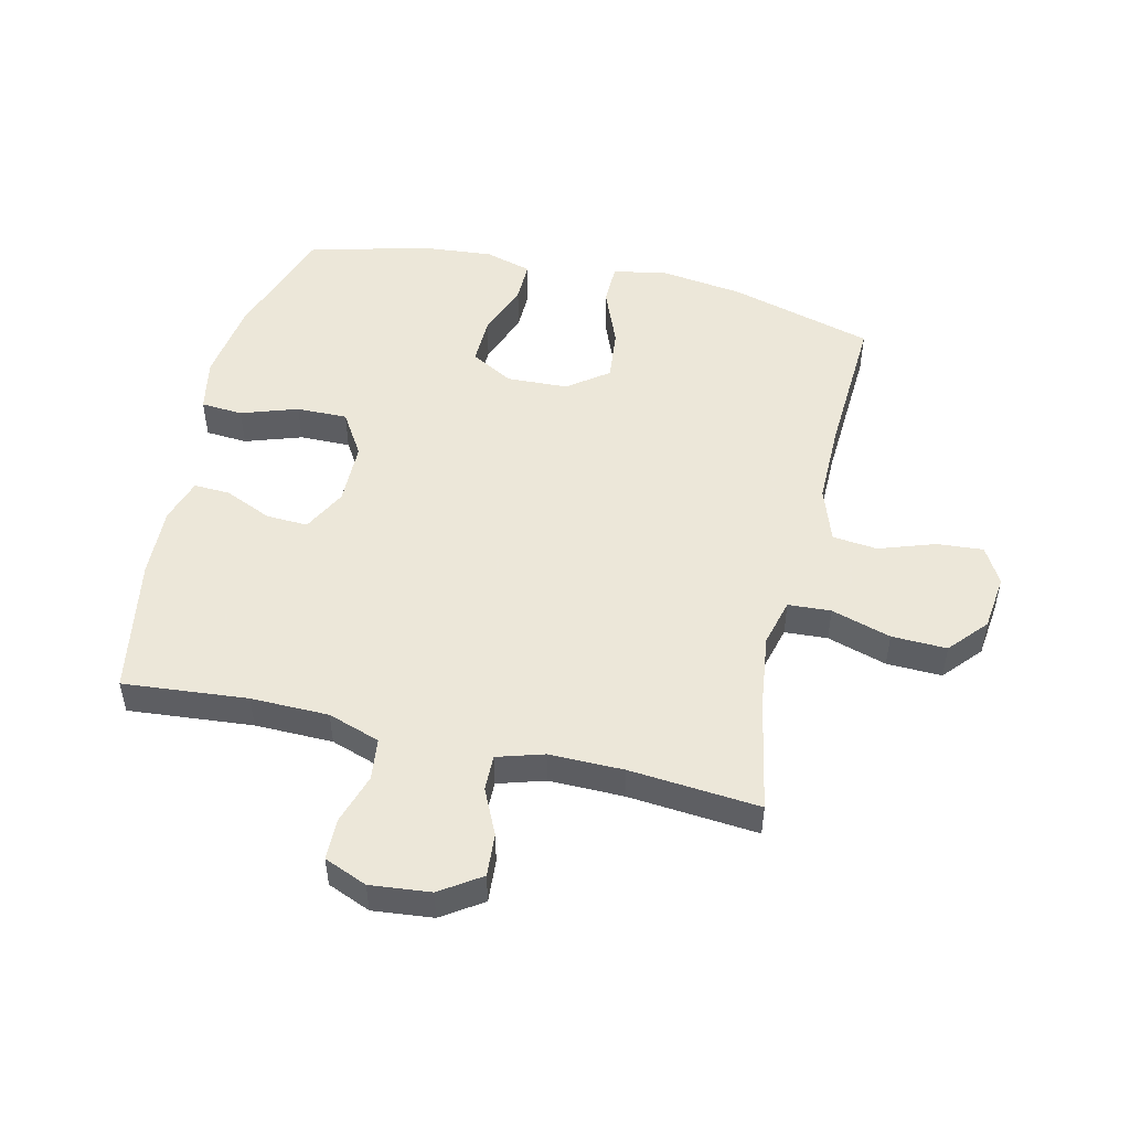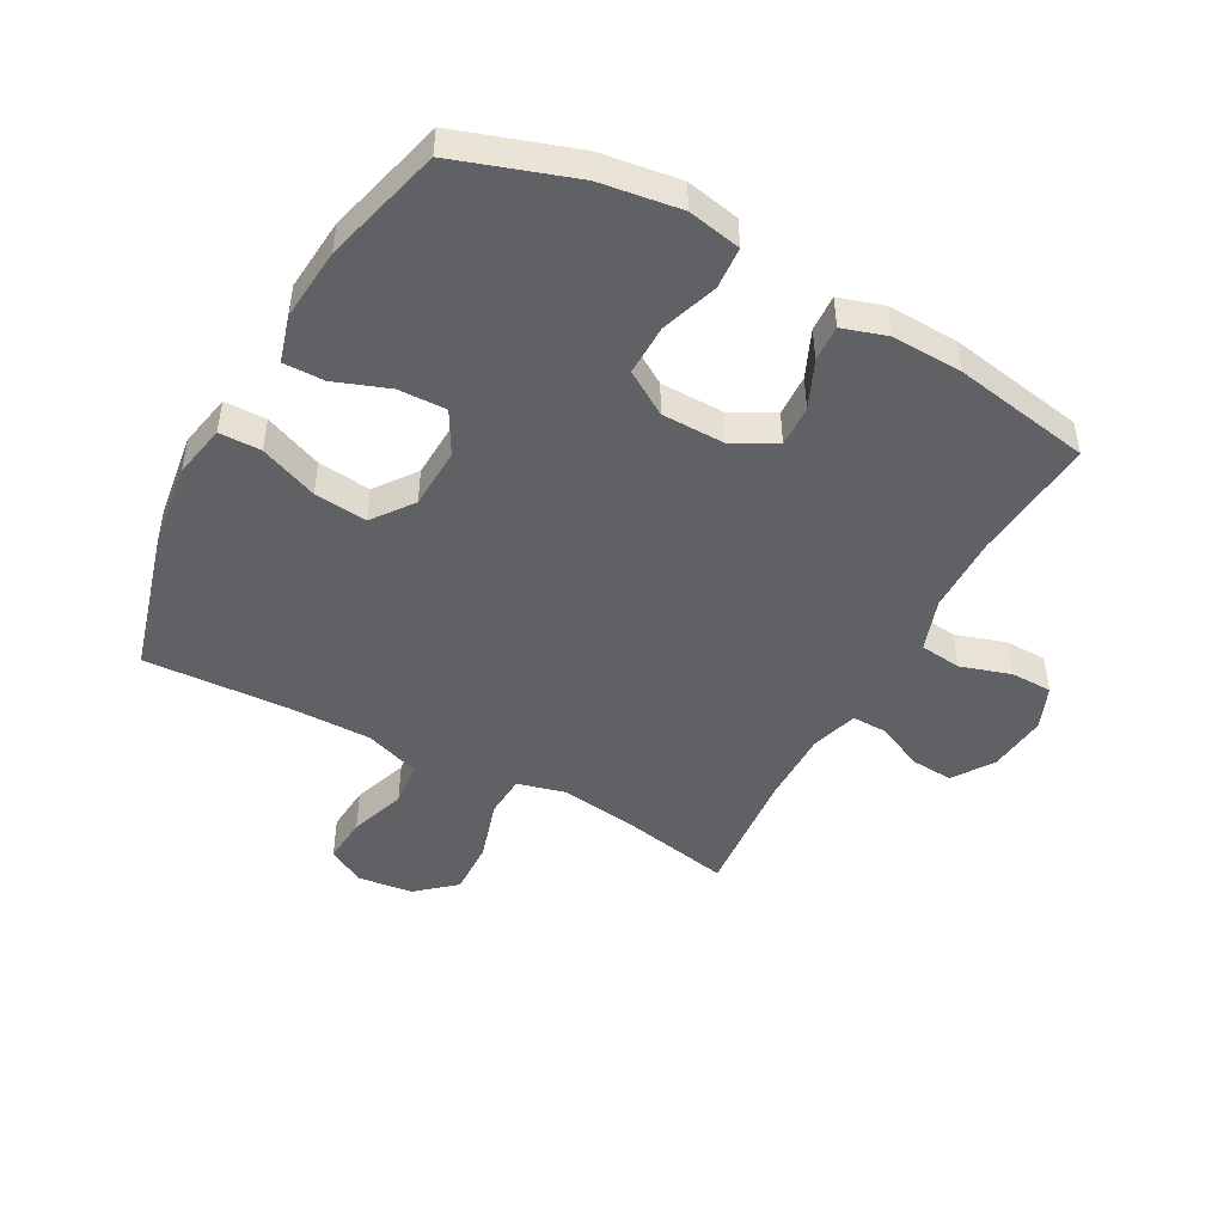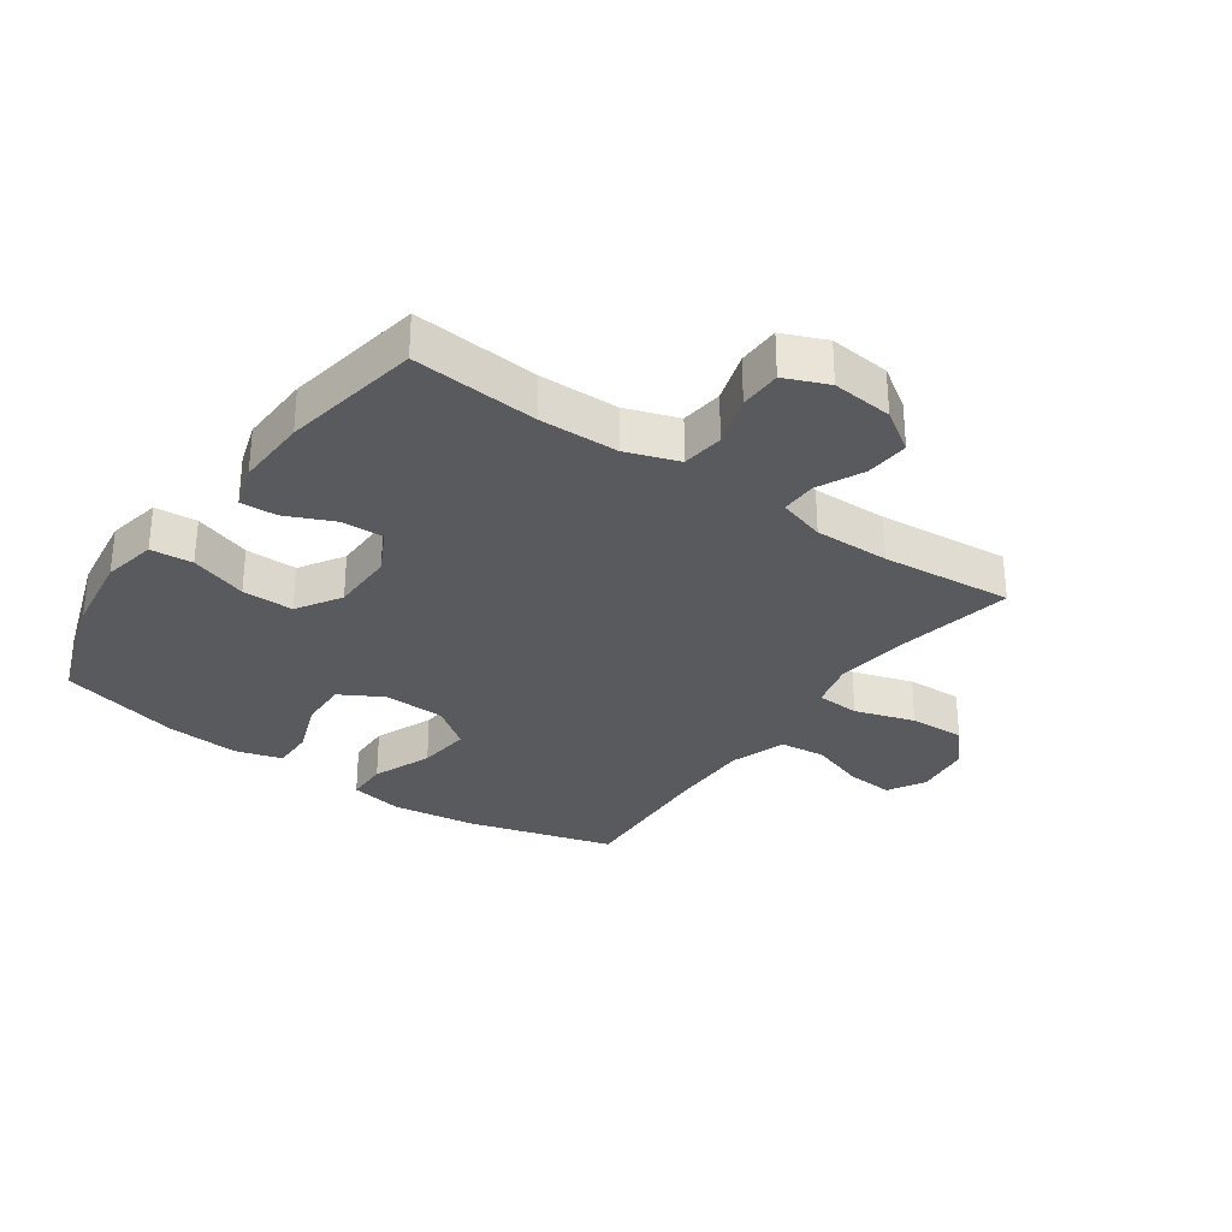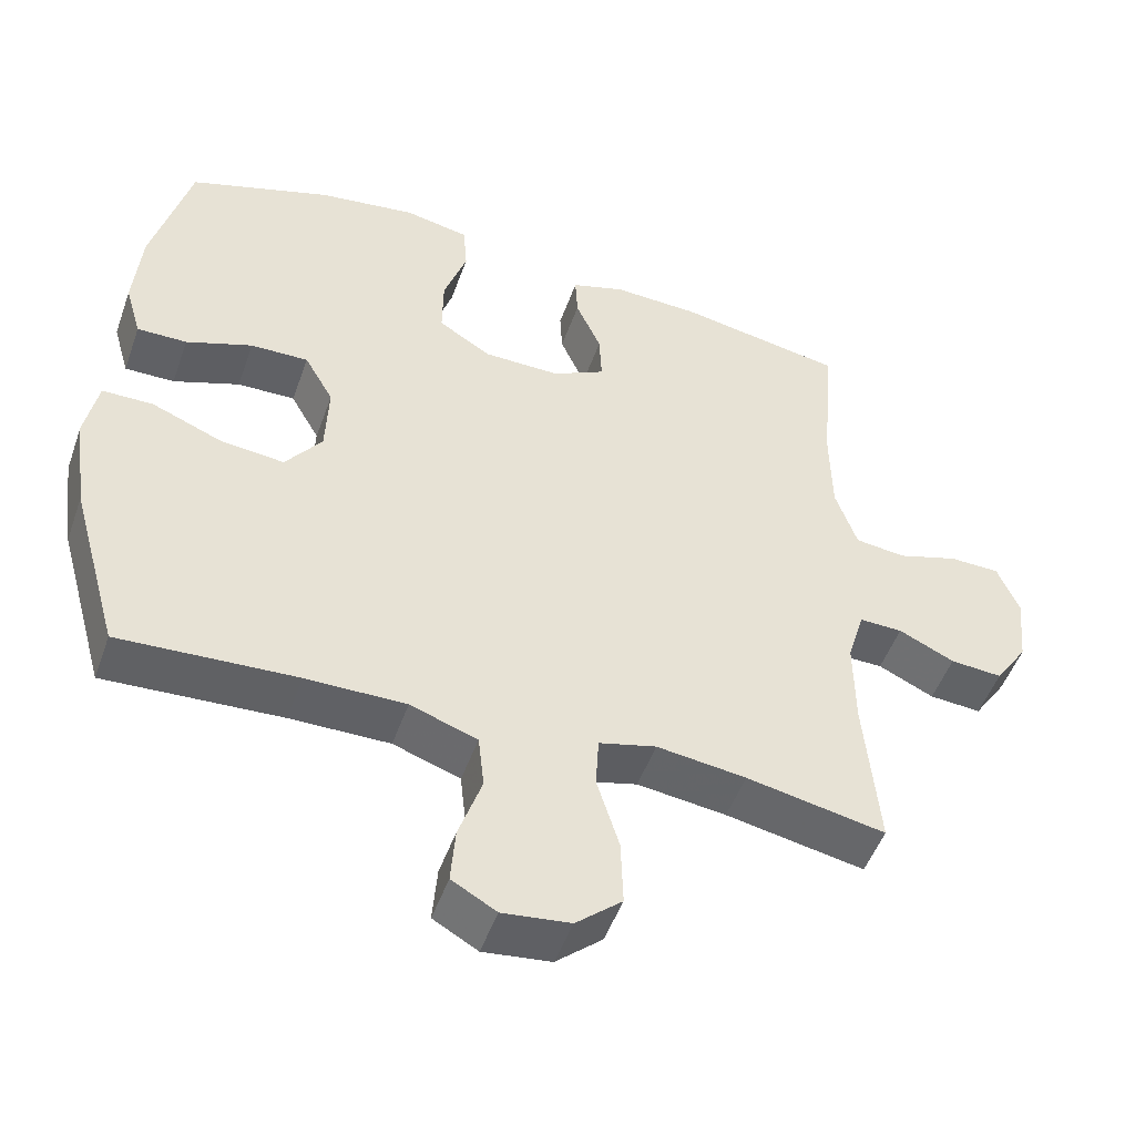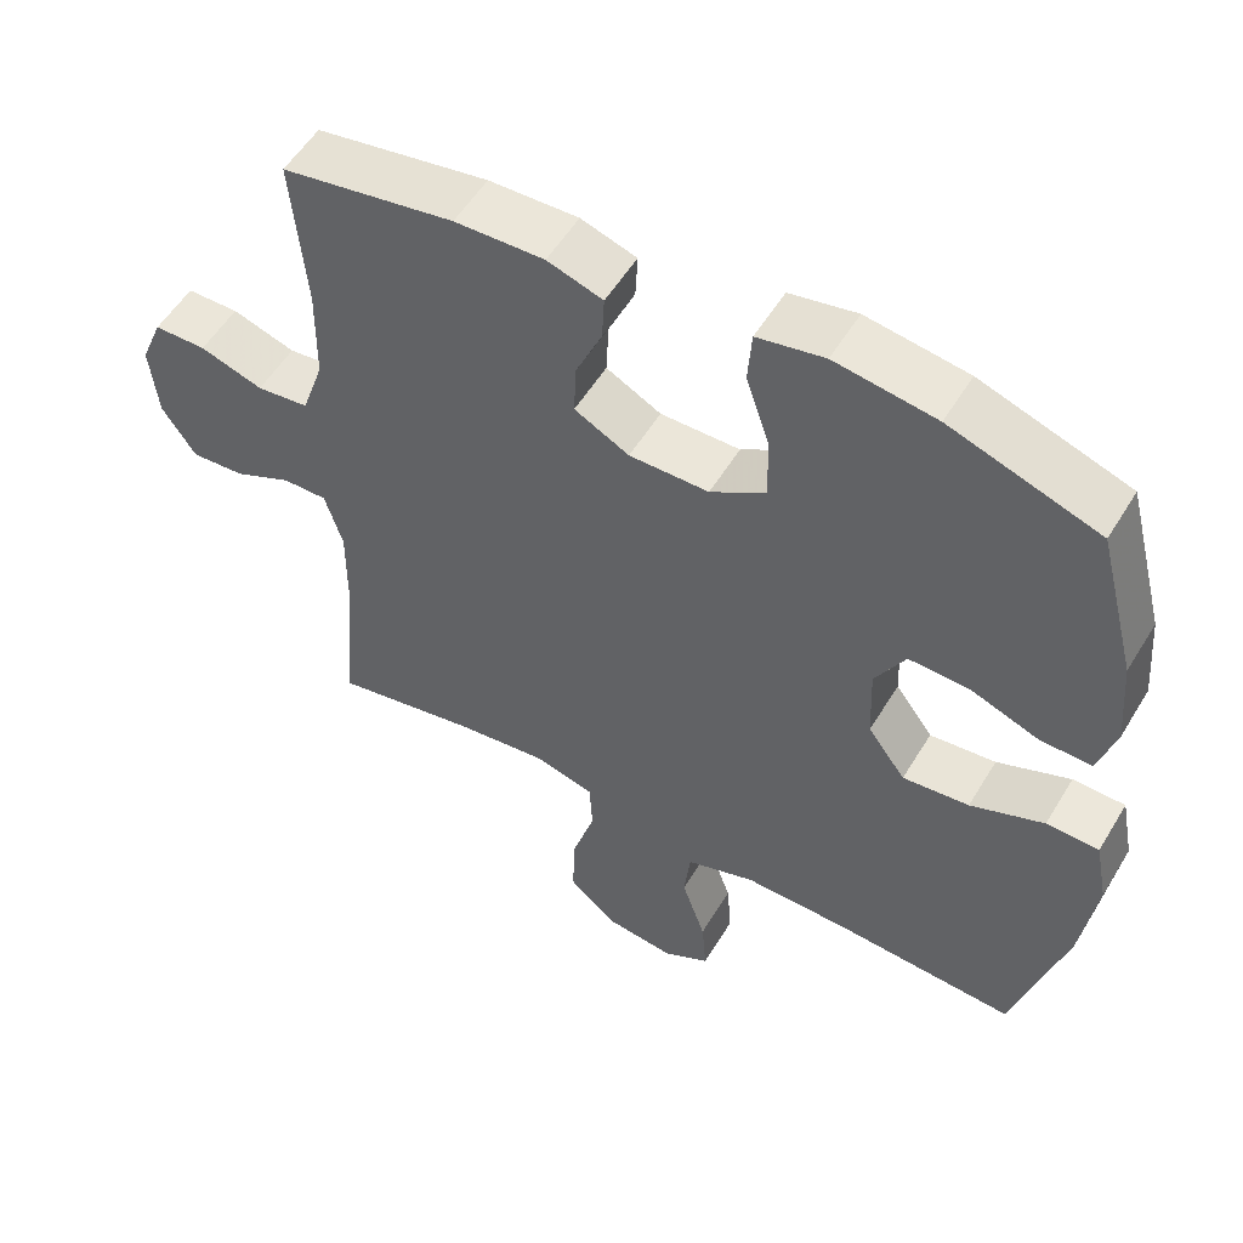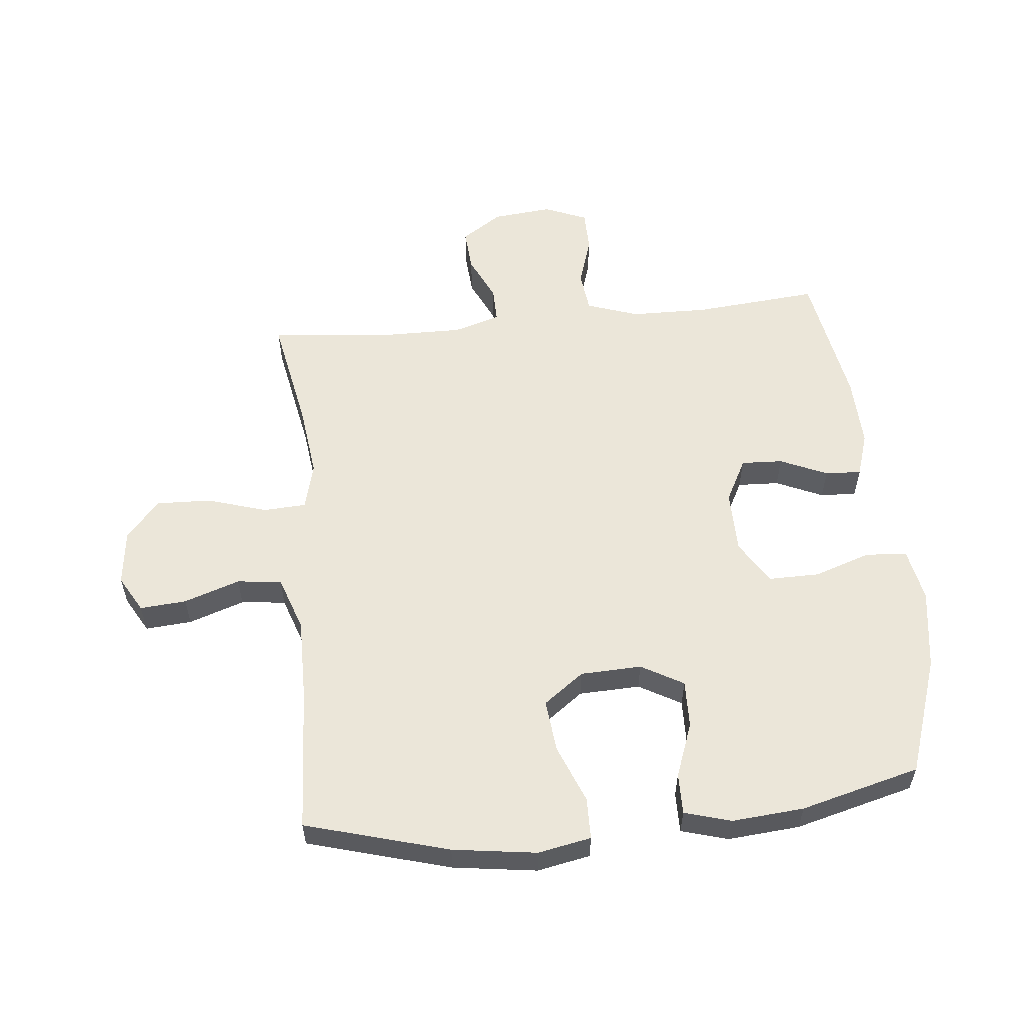
<metadata>
{"format":"obj","ext":"obj","renderer":"f3d","projection":"perspective","resolution":1024,"background":"white","views":[{"elev":50.2,"azim":103.1,"up":"+Y"},{"elev":-47.4,"azim":-28.7,"up":"+Y"},{"elev":-30.7,"azim":54.9,"up":"+Y"},{"elev":-49.9,"azim":-19.3,"up":"+Z"},{"elev":54.4,"azim":-149.3,"up":"+Z"},{"elev":56.7,"azim":-95.7,"up":"+Y"}]}
</metadata>
<code>
v 0.5 0.07 -0.5
v 0.313 0.07 -0.464
v 0.193 0.07 -0.449
v 0.116 0.07 -0.469
v 0.112 0.07 -0.539
v 0.142 0.07 -0.636
v 0.145 0.07 -0.726
v 0.083 0.07 -0.78
v -0.008 0.07 -0.791
v -0.068 0.07 -0.757
v -0.062 0.07 -0.681
v -0.031 0.07 -0.59
v -0.039 0.07 -0.517
v -0.129 0.07 -0.486
v -0.263 0.07 -0.487
v -0.5 0.07 -0.5
v -0.566 0.07 -0.266
v -0.585 0.07 -0.129
v -0.568 0.07 -0.042
v -0.5 0.07 -0.041
v -0.405 0.07 -0.079
v -0.319 0.07 -0.088
v -0.27 0.07 -0.022
v -0.266 0.07 0.078
v -0.305 0.07 0.147
v -0.383 0.07 0.145
v -0.472 0.07 0.112
v -0.539 0.07 0.111
v -0.561 0.07 0.187
v -0.551 0.07 0.305
v -0.5 0.07 0.5
v -0.308 0.07 0.565
v -0.177 0.07 0.584
v -0.09 0.07 0.567
v -0.085 0.07 0.499
v -0.116 0.07 0.407
v -0.117 0.07 0.324
v -0.046 0.07 0.28
v 0.057 0.07 0.279
v 0.128 0.07 0.316
v 0.125 0.07 0.384
v 0.091 0.07 0.461
v 0.088 0.07 0.52
v 0.16 0.07 0.543
v 0.276 0.07 0.539
v 0.5 0.07 0.5
v 0.482 0.07 0.297
v 0.484 0.07 0.17
v 0.513 0.07 0.085
v 0.581 0.07 0.077
v 0.663 0.07 0.103
v 0.731 0.07 0.102
v 0.76 0.07 0.032
v 0.75 0.07 -0.066
v 0.706 0.07 -0.132
v 0.636 0.07 -0.127
v 0.561 0.07 -0.092
v 0.503 0.07 -0.091
v 0.48 0.07 -0.167
v 0.481 0.07 -0.288
v 0.5 0 -0.5
v 0.313 0 -0.464
v 0.193 0 -0.449
v 0.116 0 -0.469
v 0.112 0 -0.539
v 0.142 0 -0.636
v 0.145 0 -0.726
v 0.083 0 -0.78
v -0.008 0 -0.791
v -0.068 0 -0.757
v -0.062 0 -0.681
v -0.031 0 -0.59
v -0.039 0 -0.517
v -0.129 0 -0.486
v -0.263 0 -0.487
v -0.5 0 -0.5
v -0.566 0 -0.266
v -0.585 0 -0.129
v -0.568 0 -0.042
v -0.5 0 -0.041
v -0.405 0 -0.079
v -0.319 0 -0.088
v -0.27 0 -0.022
v -0.266 0 0.078
v -0.305 0 0.147
v -0.383 0 0.145
v -0.472 0 0.112
v -0.539 0 0.111
v -0.561 0 0.187
v -0.551 0 0.305
v -0.5 0 0.5
v -0.308 0 0.565
v -0.177 0 0.584
v -0.09 0 0.567
v -0.085 0 0.499
v -0.116 0 0.407
v -0.117 0 0.324
v -0.046 0 0.28
v 0.057 0 0.279
v 0.128 0 0.316
v 0.125 0 0.384
v 0.091 0 0.461
v 0.088 0 0.52
v 0.16 0 0.543
v 0.276 0 0.539
v 0.5 0 0.5
v 0.482 0 0.297
v 0.484 0 0.17
v 0.513 0 0.085
v 0.581 0 0.077
v 0.663 0 0.103
v 0.731 0 0.102
v 0.76 0 0.032
v 0.75 0 -0.066
v 0.706 0 -0.132
v 0.636 0 -0.127
v 0.561 0 -0.092
v 0.503 0 -0.091
v 0.48 0 -0.167
v 0.481 0 -0.288
f 55 56 57
f 54 55 57
f 53 54 57
f 52 53 57
f 51 52 57
f 50 51 57
f 49 50 57 58
f 48 49 58 59
f 45 46 47
f 44 45 47
f 43 44 47
f 42 43 47
f 41 42 47
f 47 48 59
f 41 47 59
f 40 41 59
f 34 35 36
f 33 34 36
f 32 33 36
f 31 32 36
f 30 31 36
f 29 30 36
f 28 29 36
f 27 28 36
f 26 27 36
f 25 26 36 37
f 24 25 37 38
f 19 20 21
f 18 19 21
f 17 18 21
f 16 17 21
f 15 16 21
f 14 15 21 22
f 13 14 22 23
f 10 11 12
f 9 10 12
f 8 9 12
f 7 8 12
f 6 7 12
f 5 6 12
f 4 5 12 13
f 60 1 2
f 60 2 3
f 59 60 3
f 40 59 3
f 39 40 3
f 24 38 39
f 23 24 39
f 13 23 39
f 4 13 39
f 3 4 39
f 117 116 115
f 117 115 114
f 117 114 113
f 117 113 112
f 117 112 111
f 117 111 110
f 118 117 110 109
f 119 118 109 108
f 107 106 105
f 107 105 104
f 107 104 103
f 107 103 102
f 107 102 101
f 119 108 107
f 119 107 101
f 119 101 100
f 96 95 94
f 96 94 93
f 96 93 92
f 96 92 91
f 96 91 90
f 96 90 89
f 96 89 88
f 96 88 87
f 96 87 86
f 97 96 86 85
f 98 97 85 84
f 81 80 79
f 81 79 78
f 81 78 77
f 81 77 76
f 81 76 75
f 82 81 75 74
f 83 82 74 73
f 72 71 70
f 72 70 69
f 72 69 68
f 72 68 67
f 72 67 66
f 72 66 65
f 73 72 65 64
f 62 61 120
f 63 62 120
f 63 120 119
f 63 119 100
f 63 100 99
f 99 98 84
f 99 84 83
f 99 83 73
f 99 73 64
f 99 64 63
f 1 61 62 2
f 2 62 63 3
f 3 63 64 4
f 4 64 65 5
f 5 65 66 6
f 6 66 67 7
f 7 67 68 8
f 8 68 69 9
f 9 69 70 10
f 10 70 71 11
f 11 71 72 12
f 12 72 73 13
f 13 73 74 14
f 14 74 75 15
f 15 75 76 16
f 16 76 77 17
f 17 77 78 18
f 18 78 79 19
f 19 79 80 20
f 20 80 81 21
f 21 81 82 22
f 22 82 83 23
f 23 83 84 24
f 24 84 85 25
f 25 85 86 26
f 26 86 87 27
f 27 87 88 28
f 28 88 89 29
f 29 89 90 30
f 30 90 91 31
f 31 91 92 32
f 32 92 93 33
f 33 93 94 34
f 34 94 95 35
f 35 95 96 36
f 36 96 97 37
f 37 97 98 38
f 38 98 99 39
f 39 99 100 40
f 40 100 101 41
f 41 101 102 42
f 42 102 103 43
f 43 103 104 44
f 44 104 105 45
f 45 105 106 46
f 46 106 107 47
f 47 107 108 48
f 48 108 109 49
f 49 109 110 50
f 50 110 111 51
f 51 111 112 52
f 52 112 113 53
f 53 113 114 54
f 54 114 115 55
f 55 115 116 56
f 56 116 117 57
f 57 117 118 58
f 58 118 119 59
f 59 119 120 60
f 60 120 61 1

</code>
